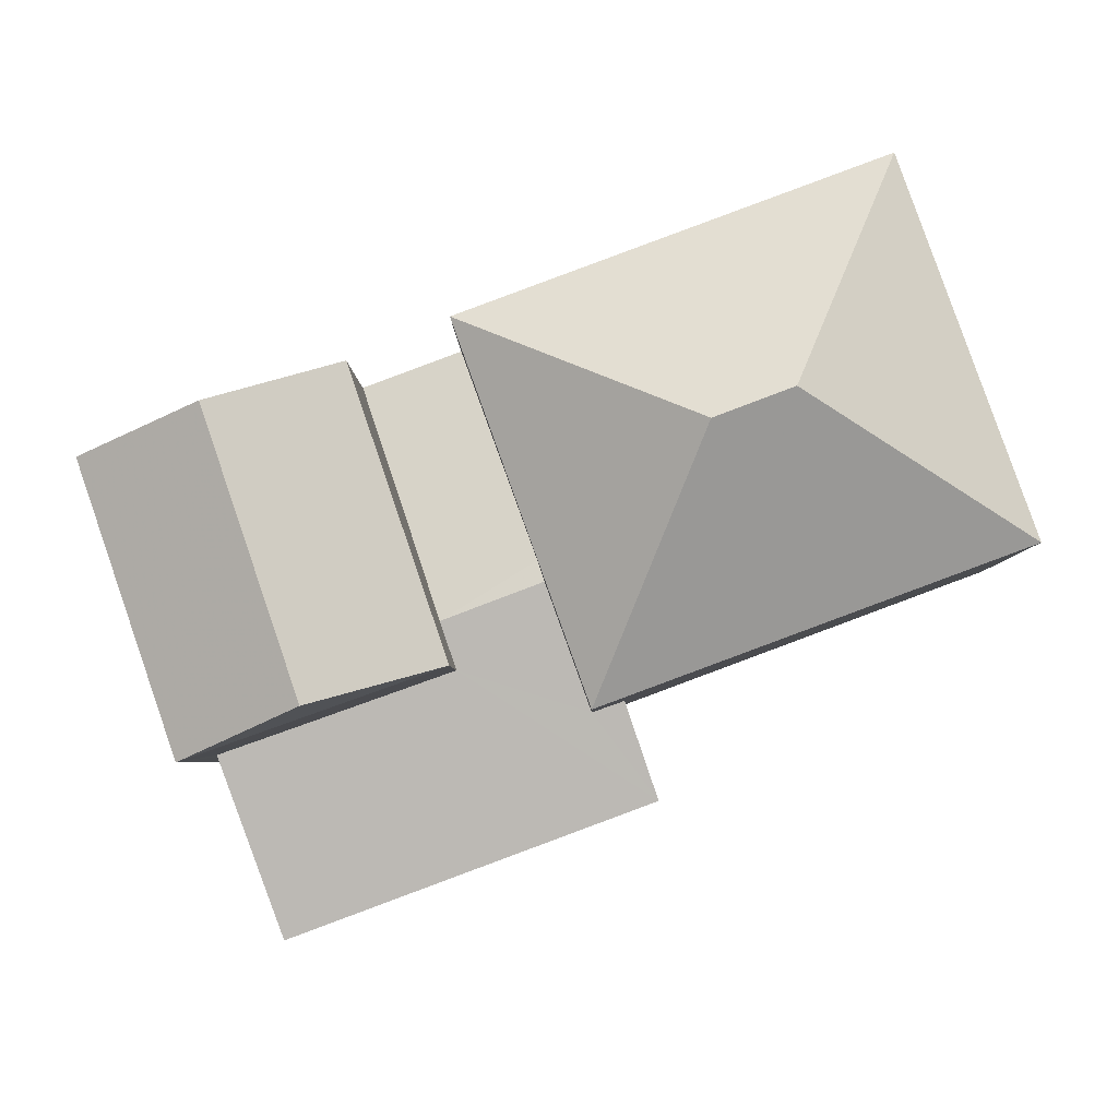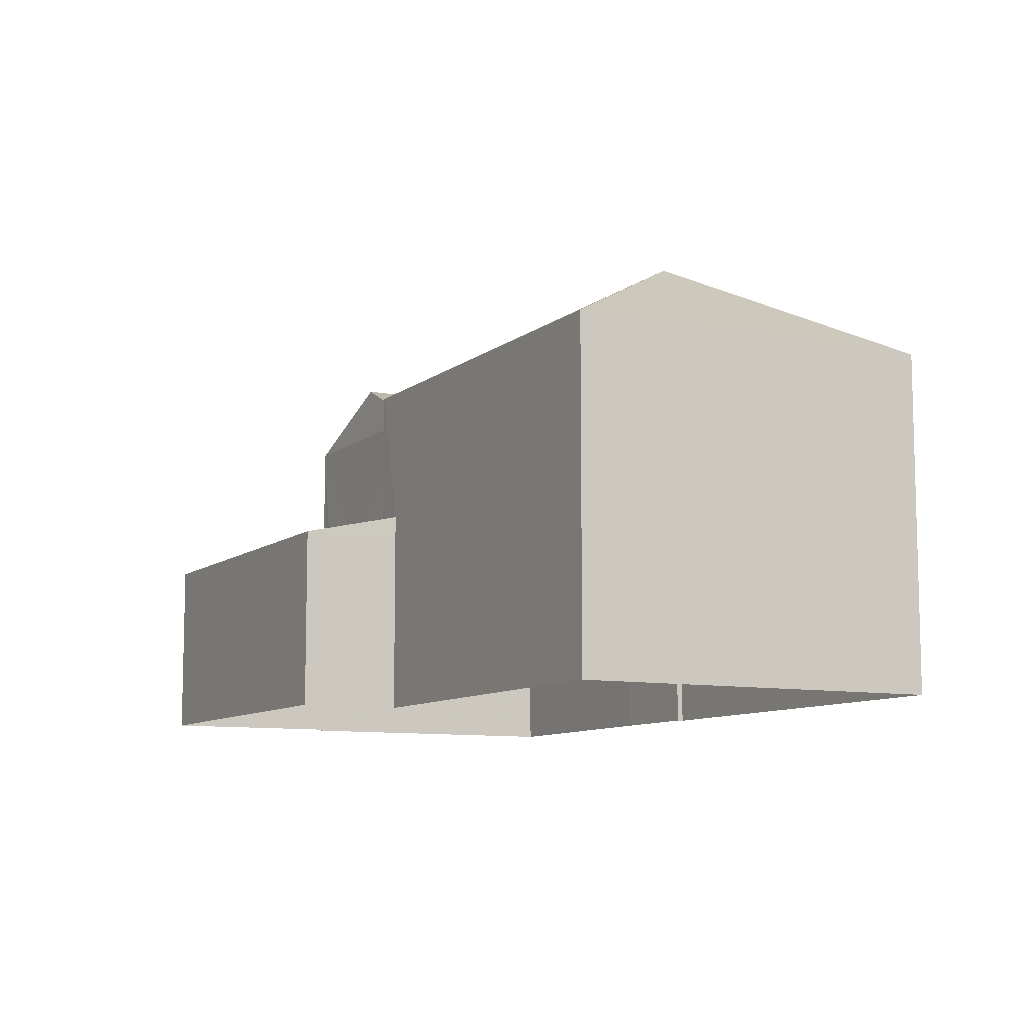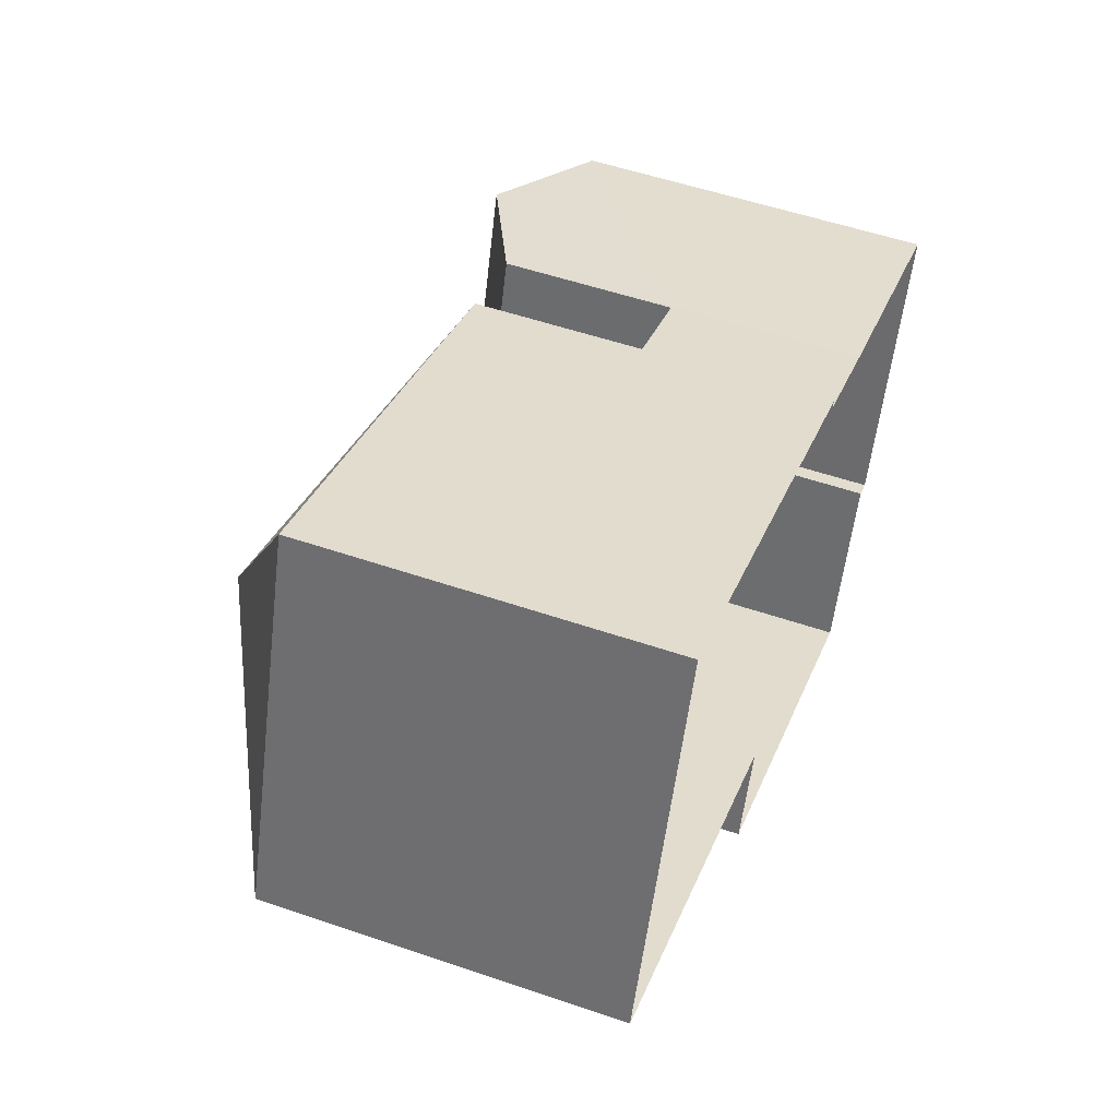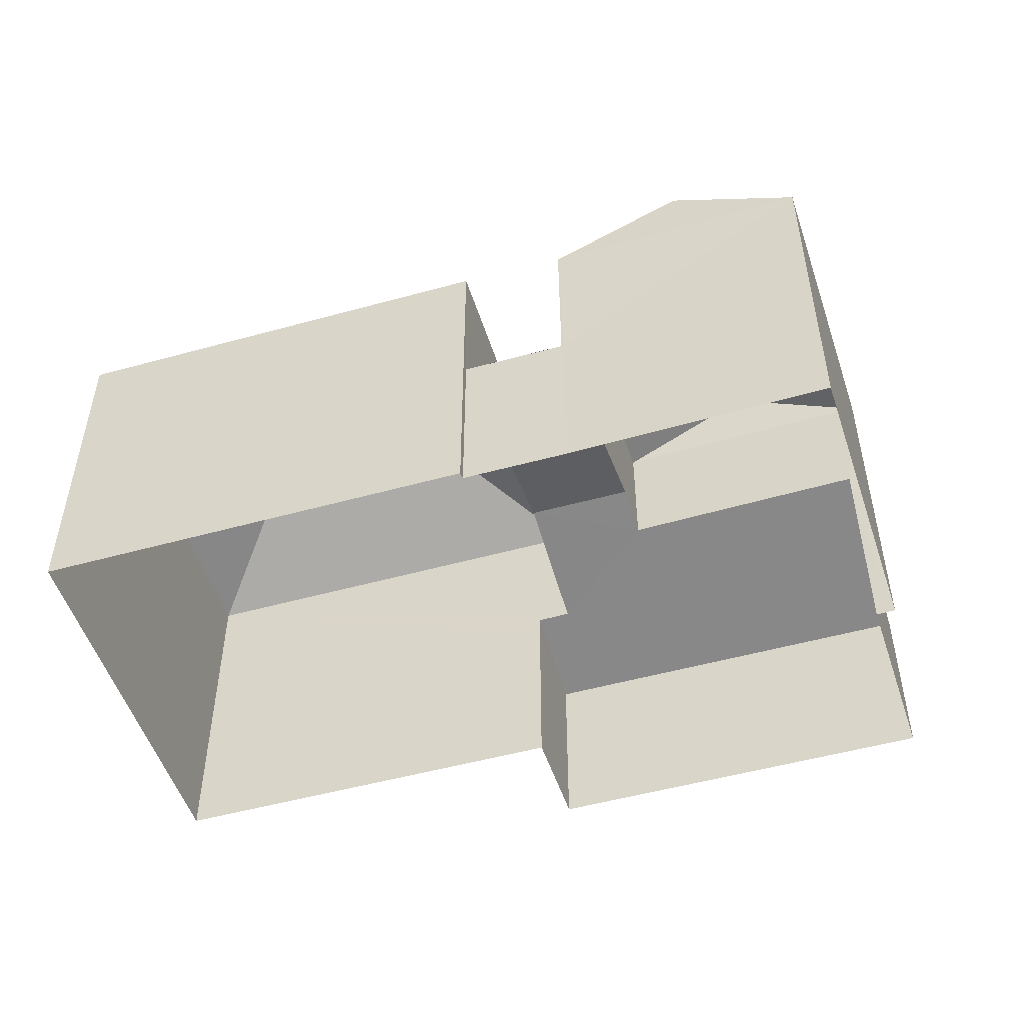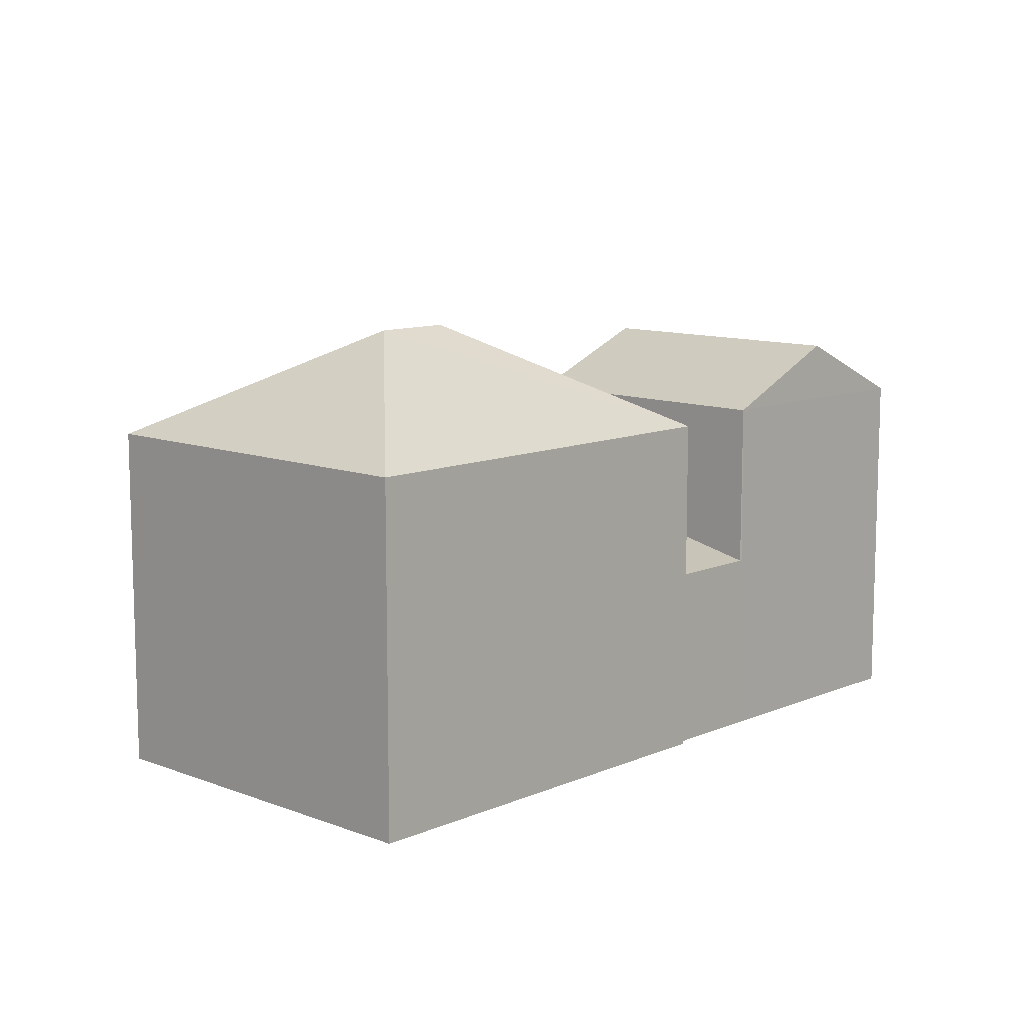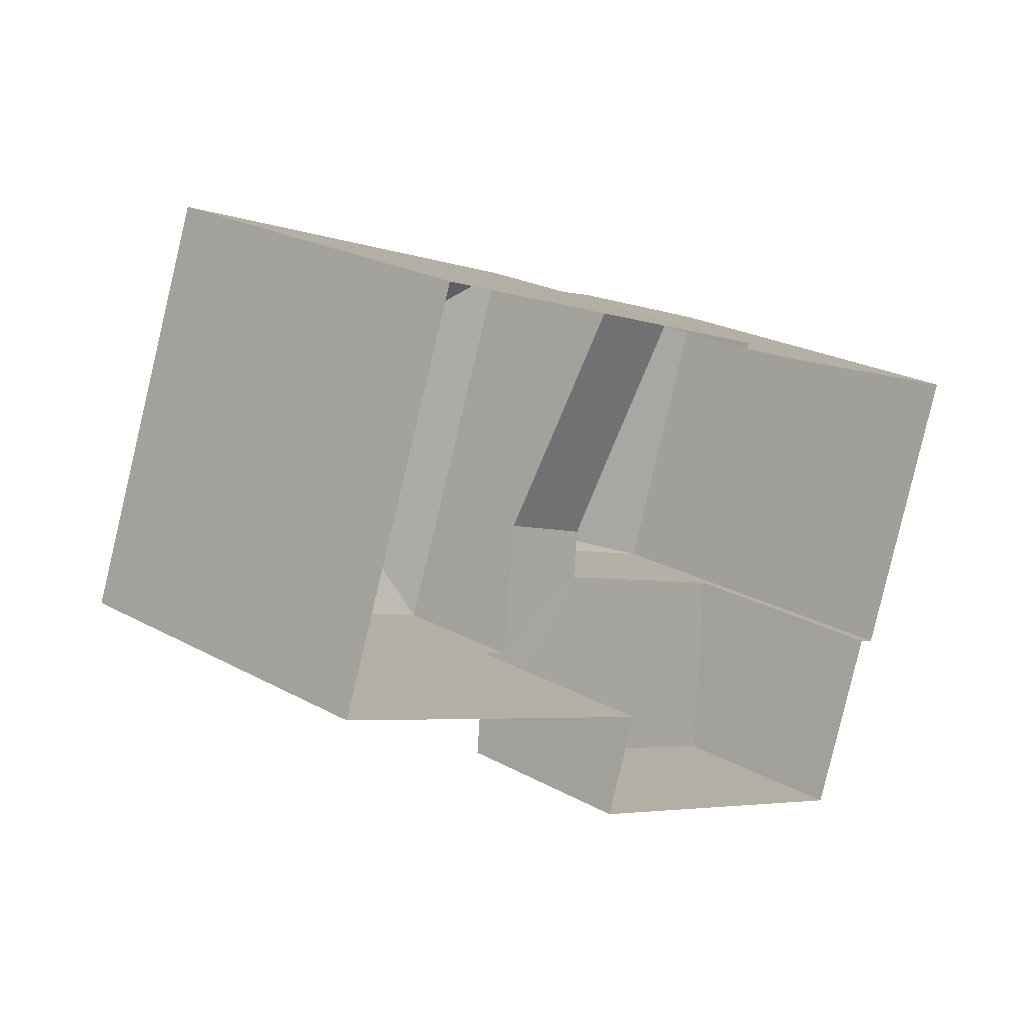
<metadata>
{"format":"obj","ext":"obj","renderer":"f3d","projection":"perspective","resolution":1024,"background":"white","views":[{"elev":-4.7,"azim":0.8,"up":"+Y"},{"elev":-9.4,"azim":82.3,"up":"+Z"},{"elev":53.1,"azim":110.2,"up":"+Y"},{"elev":-51.1,"azim":-142.9,"up":"+Z"},{"elev":10.6,"azim":153.4,"up":"+Z"},{"elev":22.6,"azim":133.7,"up":"+Y"}]}
</metadata>
<code>
v -8.84e+04 -1.004e+05 2.283
v -8.84e+04 -1.004e+05 2.283
v -8.84e+04 -1.004e+05 2.284
v -8.839e+04 -1.004e+05 2.281
v -8.839e+04 -1.004e+05 2.283
v -8.84e+04 -1.004e+05 2.283
v -8.84e+04 -1.004e+05 2.283
v -8.841e+04 -1.004e+05 2.282
v -8.84e+04 -1.004e+05 2.282
v -8.84e+04 -1.004e+05 2.282
v -8.84e+04 -1.004e+05 2.282
v -8.84e+04 -1.004e+05 5.656
v -8.84e+04 -1.004e+05 5.656
v -8.84e+04 -1.004e+05 5.656
v -8.84e+04 -1.004e+05 6.26
v -8.84e+04 -1.004e+05 6.524
v -8.84e+04 -1.004e+05 6.612
v -8.84e+04 -1.004e+05 6.612
v -8.84e+04 -1.004e+05 6.411
v -8.84e+04 -1.004e+05 6.072
v -8.84e+04 -1.004e+05 5.657
v -8.84e+04 -1.004e+05 6.072
v -8.84e+04 -1.004e+05 6.42
v -8.84e+04 -1.004e+05 5.658
v -8.84e+04 -1.004e+05 6.424
v -8.839e+04 -1.004e+05 8.597
v -8.839e+04 -1.004e+05 10.56
v -8.84e+04 -1.004e+05 8.597
v -8.839e+04 -1.004e+05 10.56
v -8.84e+04 -1.004e+05 8.596
v -8.839e+04 -1.004e+05 8.596
v -8.84e+04 -1.004e+05 8.706
v -8.84e+04 -1.004e+05 9.796
v -8.84e+04 -1.004e+05 9.797
v -8.84e+04 -1.004e+05 8.707
v -8.84e+04 -1.004e+05 8.707
v -8.841e+04 -1.004e+05 8.706
v -8.84e+04 -1.004e+05 5.657
v -8.84e+04 -1.004e+05 5.657
f 1 2 3
f 4 5 1
f 6 7 8
f 1 3 6
f 4 9 10
f 11 6 8
f 9 1 11
f 4 1 9
f 1 6 11
f 12 13 14
f 15 13 12
f 15 16 13
f 17 18 16
f 15 17 16
f 18 17 19
f 20 21 22
f 18 19 20
f 19 23 21
f 19 21 20
f 24 23 25
f 24 21 23
f 26 27 28
f 29 27 26
f 30 27 29
f 30 29 31
f 29 26 31
f 27 30 28
f 32 33 34
f 32 34 35
f 36 34 33
f 37 36 33
f 35 34 36
f 25 38 24
f 22 21 39
f 21 3 2
f 21 24 3
f 38 3 24
f 38 6 3
f 14 13 9
f 11 14 9
f 1 21 2
f 1 39 21
f 1 5 39
f 5 26 39
f 22 28 20
f 22 26 28
f 39 26 22
f 9 13 10
f 20 28 18
f 18 28 16
f 13 16 30
f 10 13 30
f 16 28 30
f 31 4 10
f 30 31 10
f 31 5 4
f 31 26 5
f 19 35 23
f 6 38 7
f 7 38 36
f 23 35 36
f 25 23 36
f 38 25 36
f 37 33 32
f 7 37 8
f 7 36 37
f 11 8 14
f 8 37 14
f 14 32 12
f 14 37 32
f 17 35 19
f 15 32 35
f 12 32 15
f 35 17 15

</code>
